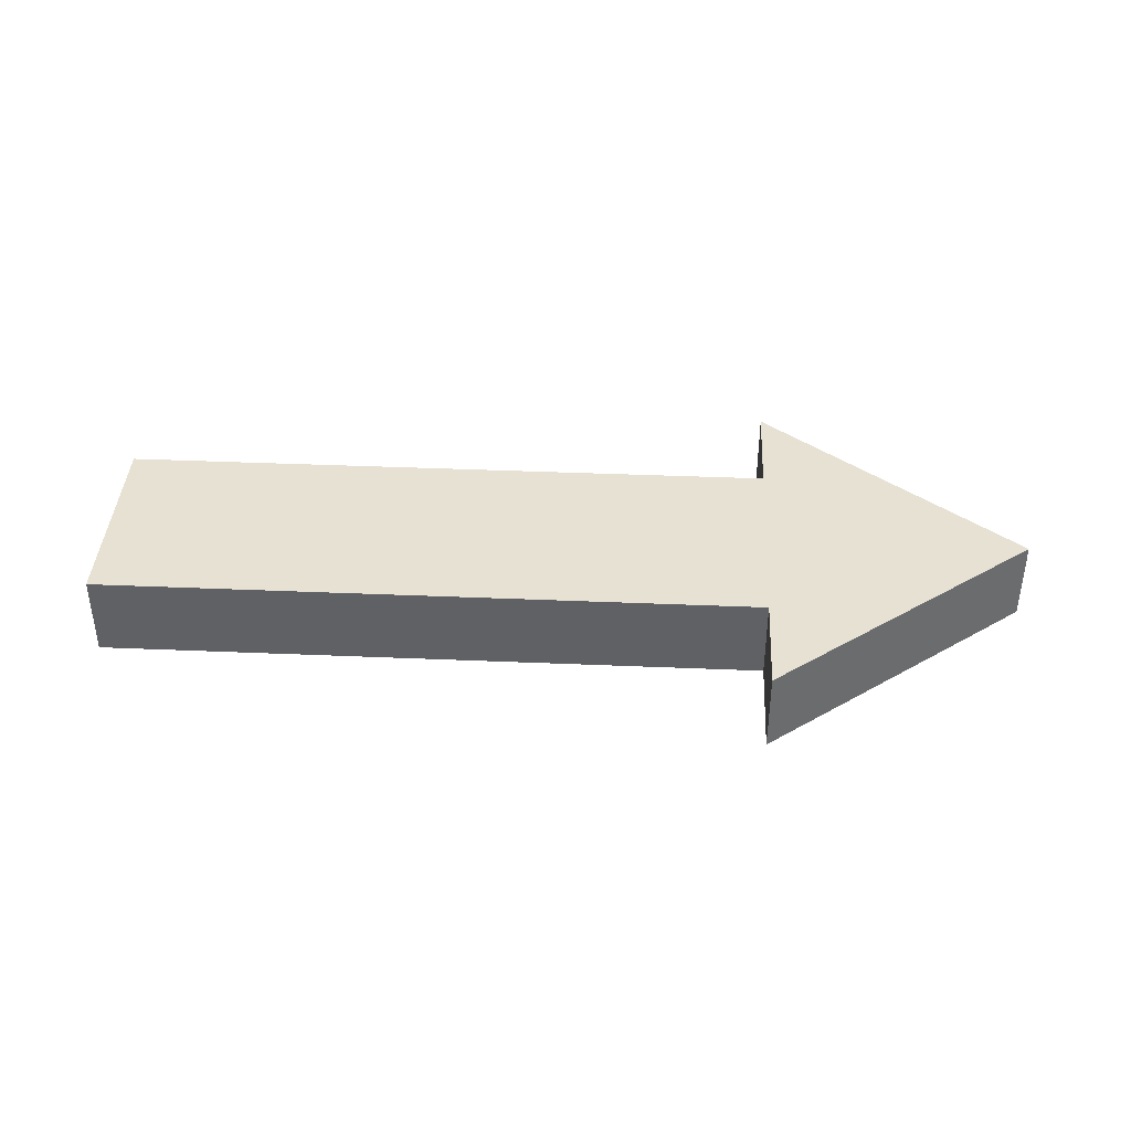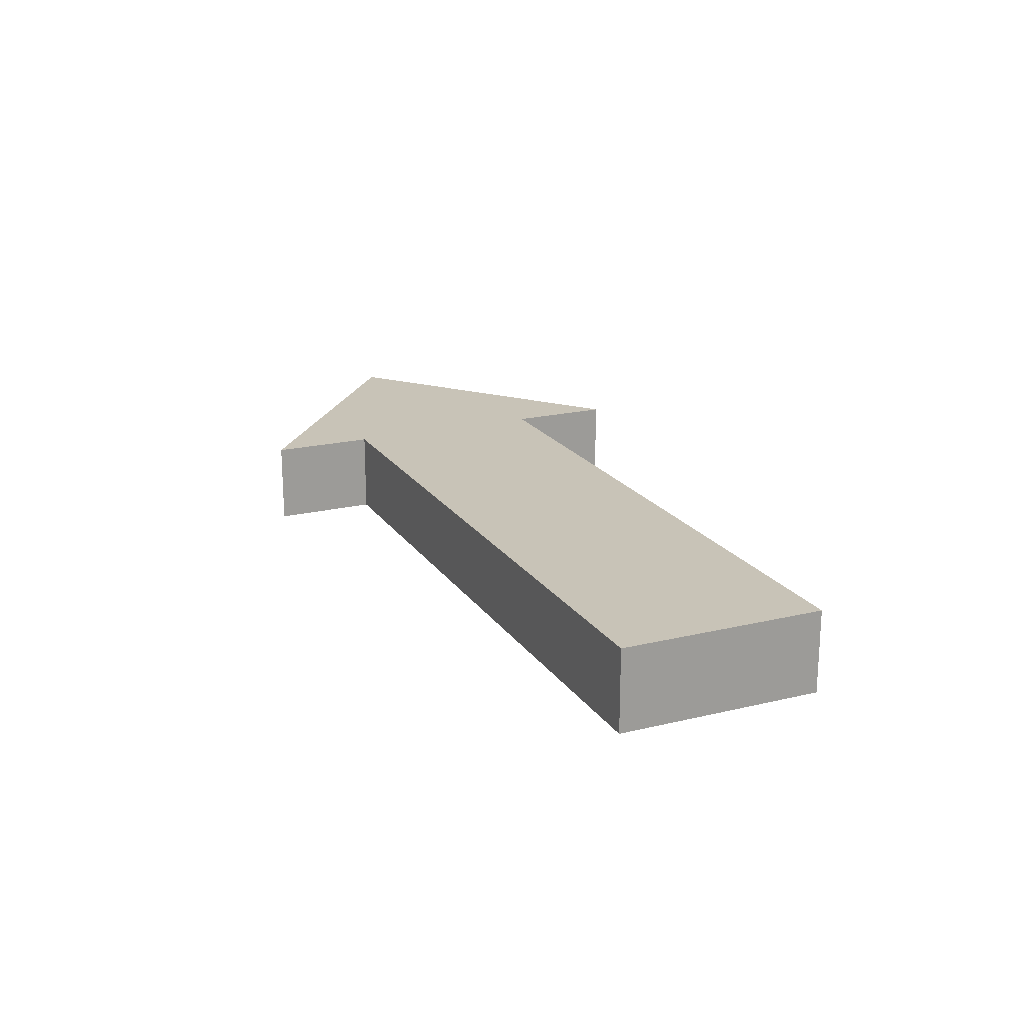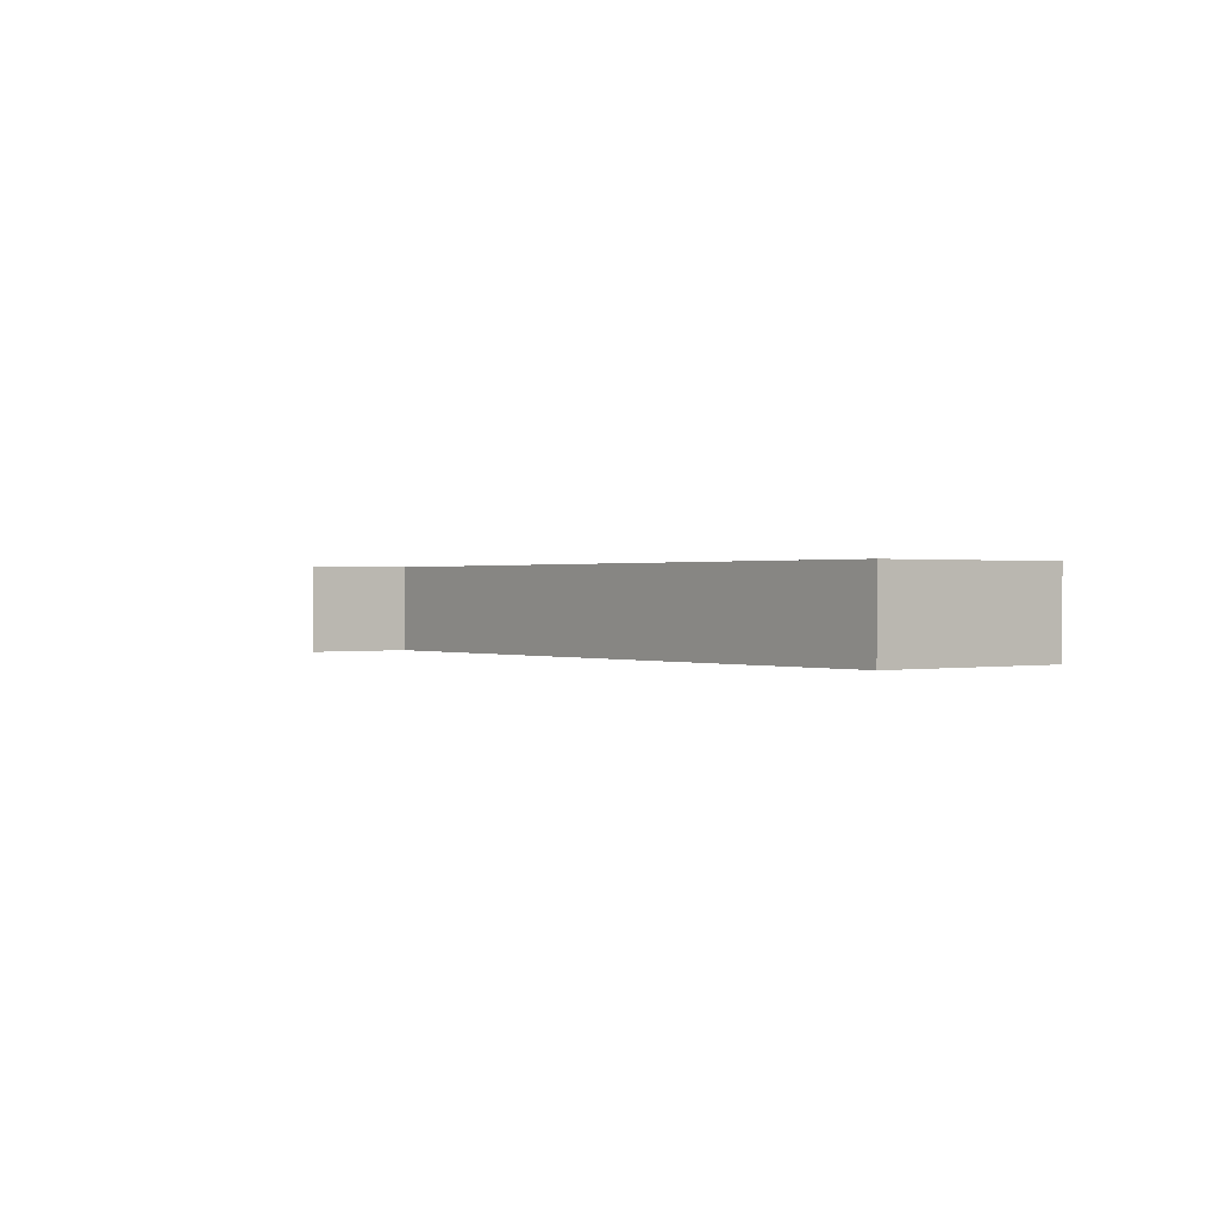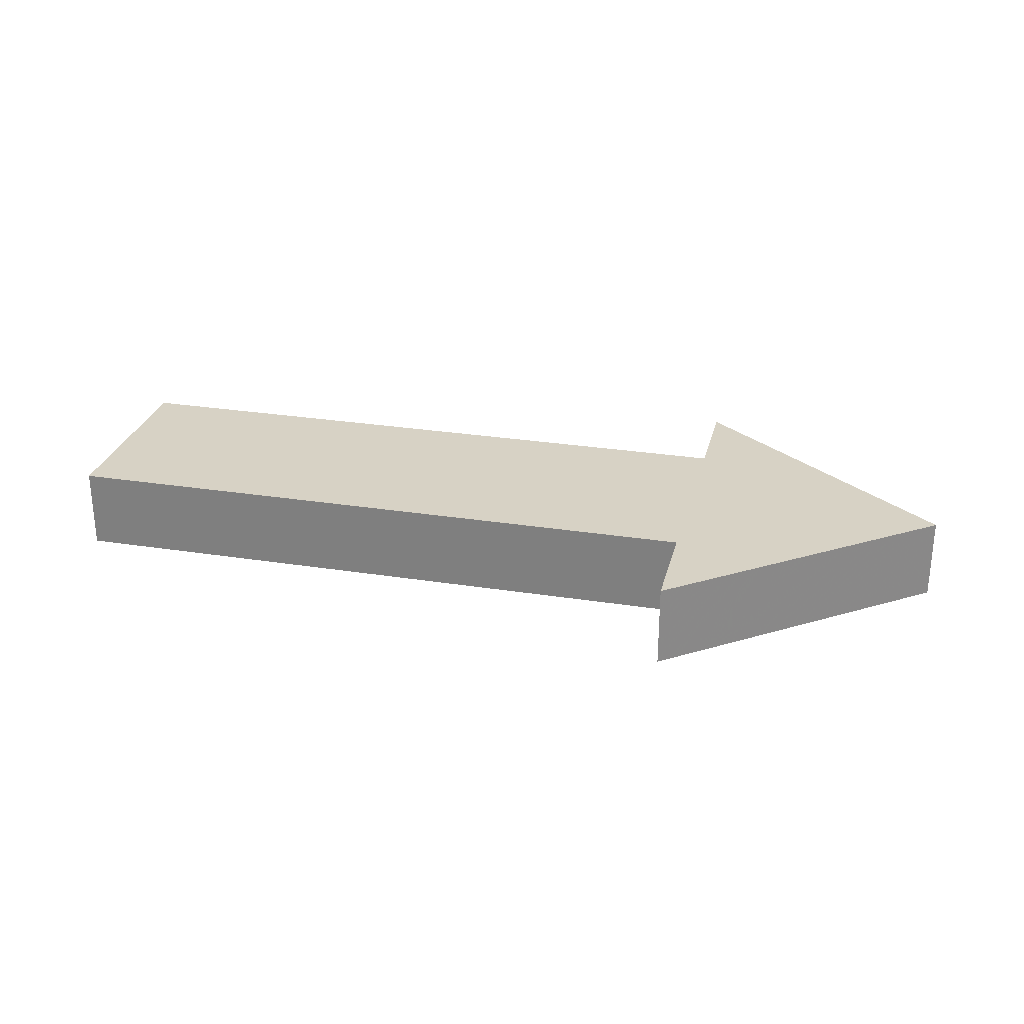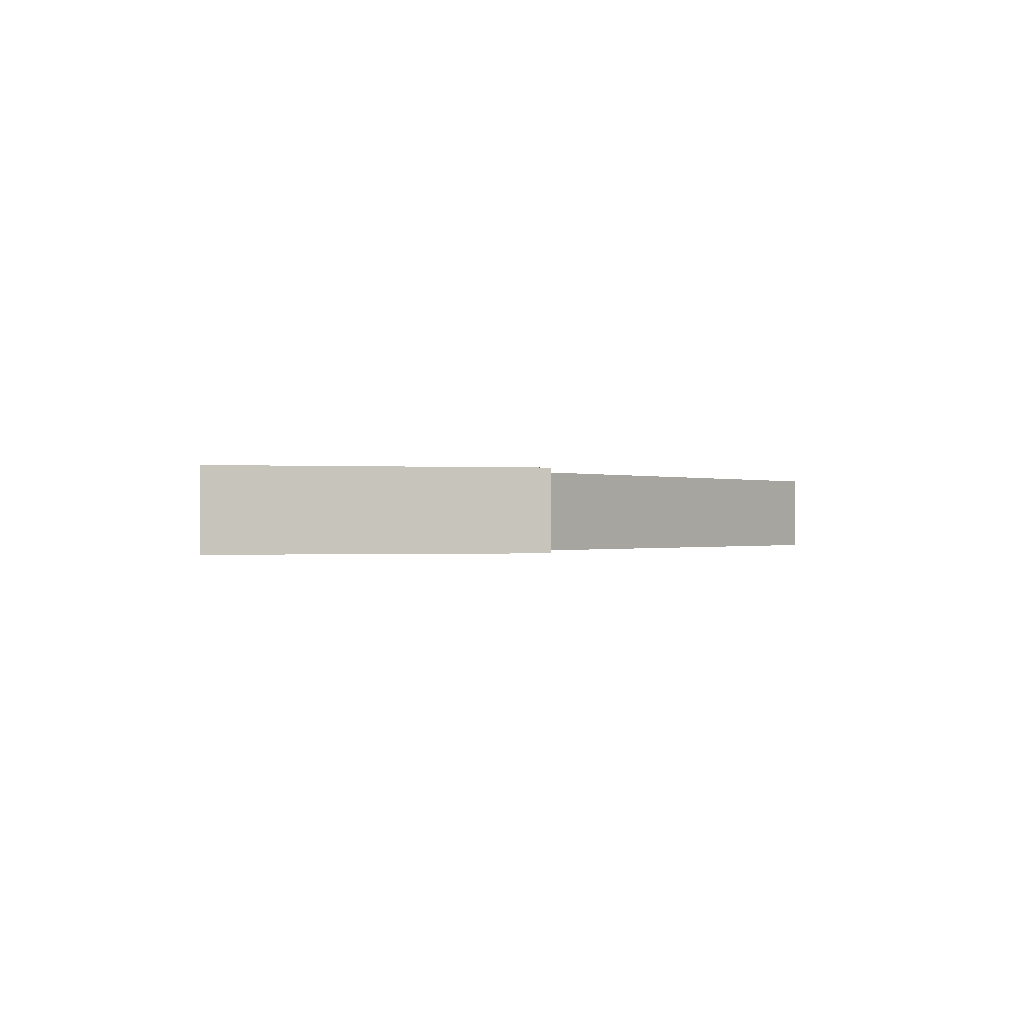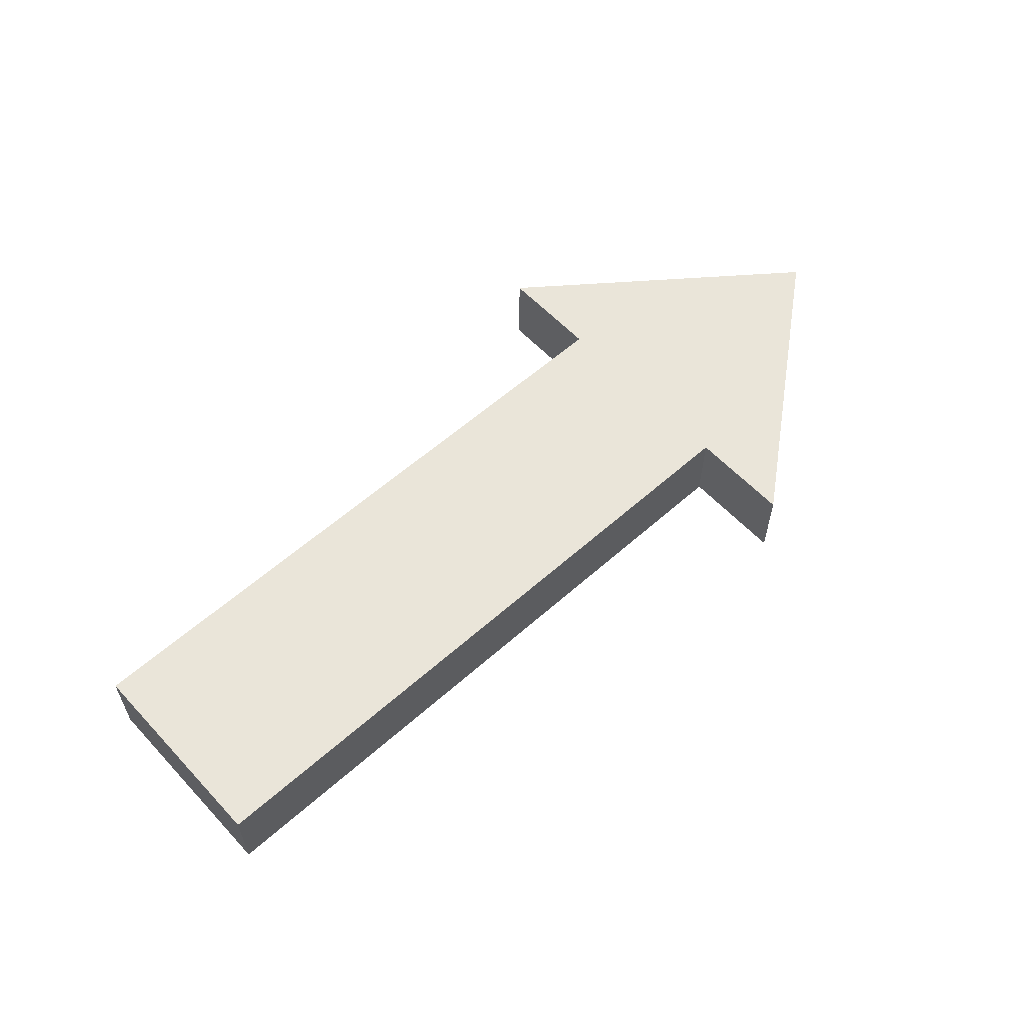
<metadata>
{"format":"obj","ext":"obj","renderer":"f3d","projection":"perspective","resolution":1024,"background":"white","views":[{"elev":39.5,"azim":3.0,"up":"+Y"},{"elev":19.8,"azim":-114.1,"up":"+Y"},{"elev":0.5,"azim":-127.2,"up":"+Y"},{"elev":27.6,"azim":13.6,"up":"+Y"},{"elev":-0.3,"azim":128.2,"up":"+Y"},{"elev":58.5,"azim":-42.5,"up":"+Y"}]}
</metadata>
<code>
o Cube.001
v 0.6331 -0.1 -0.25
v 0.6331 -0.1 0.25
v -0.9755 -0.1 0.25
v -0.9755 -0.1 -0.25
v 0.6331 0.1 -0.25
v -0.9755 0.1 -0.25
v -0.9755 0.1 0.25
v 0.6331 0.1 0.25
v 1.266 0.1 0
v 0.6331 0.1 0.5
v 0.6331 0.1 -0.5
v 1.266 -0.1 -0
v 0.6331 -0.1 -0.5
v 0.6331 -0.1 0.5
f 1 2 3 4
f 5 6 7 8
f 9 8 10
f 2 8 7 3
f 3 7 6 4
f 5 1 4 6
f 11 9 12 13
f 12 9 10 14
f 1 5 11 13
f 8 2 14 10
f 5 9 11
f 9 5 8
f 2 12 14
f 12 1 13
f 1 12 2

</code>
